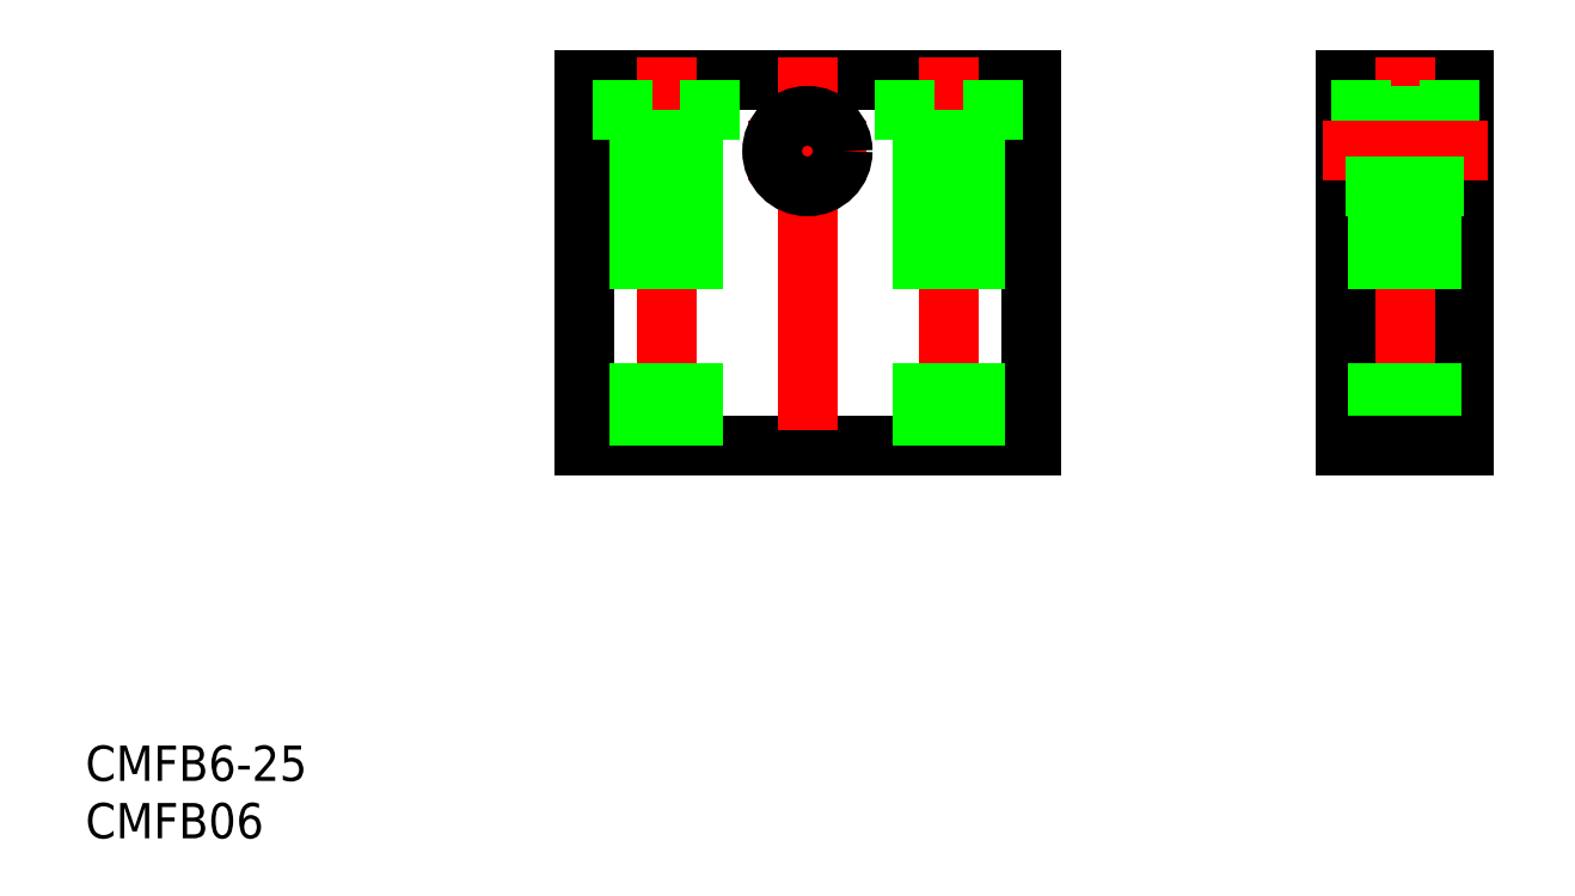
<metadata>
{"format":"dxf","ext":"dxf","renderer":"ezdxf+matplotlib","layout":"modelspace","background":"white","min_lineweight":24,"dpi":150}
</metadata>
<code>
0
SECTION
2
ENTITIES
0
LINE
8
0
10
-19
20
-25
30
0
11
19
21
-25
31
0
0
LINE
8
0
10
-19
20
6
30
0
11
-19
21
-25
31
0
0
LINE
8
0
10
19
20
6
30
0
11
19
21
-25
31
0
0
LINE
8
0
10
-19
20
6
30
0
11
19
21
6
31
0
0
LINE
8
CENTER
10
-5
20
0
30
0
11
5
21
0
31
0
0
LINE
8
CENTER
10
0
20
8
30
0
11
0
21
-27
31
0
0
CIRCLE
8
0
10
0
20
0
30
0
40
3
0
LINE
8
CENTER
10
-12
20
8
30
0
11
-12
21
-27
31
0
0
LINE
8
0
10
55.78
20
6
30
0
11
45.78
21
6
31
0
0
LINE
8
0
10
55.78
20
6
30
0
11
55.78
21
-25
31
0
0
LINE
8
0
10
45.78
20
6
30
0
11
45.78
21
-25
31
0
0
LINE
8
CENTER
10
50.78
20
8
30
0
11
50.78
21
-27
31
0
0
TEXT
8
0
10
-61.37
20
-53.54
30
0
40
3
1
CMFB6-25
0
TEXT
8
0
10
-61.37
20
-58.42
30
0
40
3
1
CMFB06
0
LINE
8
0
10
-14.25
20
1
30
0
11
-14.25
21
-25
31
0
0
LINE
8
0
10
-9.75
20
1
30
0
11
-9.75
21
-25
31
0
0
LINE
8
0
10
48.53
20
1
30
0
11
48.53
21
-25
31
0
0
LINE
8
0
10
53.03
20
1
30
0
11
53.03
21
-25
31
0
0
LINE
8
0
10
-15.75
20
6
30
0
11
-15.75
21
1
31
0
0
LINE
8
0
10
-8.25
20
6
30
0
11
-8.25
21
1
31
0
0
LINE
8
0
10
-15.75
20
1
30
0
11
-8.25
21
1
31
0
0
LINE
8
0
10
45.78
20
-25
30
0
11
55.78
21
-25
31
0
0
LINE
8
0
10
47.03
20
1
30
0
11
54.53
21
1
31
0
0
LINE
8
0
10
47.03
20
6
30
0
11
47.03
21
1
31
0
0
LINE
8
0
10
54.53
20
6
30
0
11
54.53
21
1
31
0
0
LINE
8
0
10
45.78
20
3
30
0
11
55.78
21
3
31
0
0
LINE
8
CENTER
10
43.78
20
0
30
0
11
57.78
21
0
31
0
0
LINE
8
0
10
45.78
20
-3
30
0
11
55.78
21
-3
31
0
0
LINE
8
CENTER
10
12
20
8
30
0
11
12
21
-27
31
0
0
LINE
8
0
10
14.25
20
1
30
0
11
14.25
21
-25
31
0
0
LINE
8
0
10
9.75
20
1
30
0
11
9.75
21
-25
31
0
0
LINE
8
0
10
15.75
20
6
30
0
11
15.75
21
1
31
0
0
LINE
8
0
10
8.25
20
6
30
0
11
8.25
21
1
31
0
0
LINE
8
0
10
15.75
20
1
30
0
11
8.25
21
1
31
0
0
VIEWPORT
8
0
10
143.6
20
100.1
30
0
40
289
41
202.8
68
     1
69
     1
0
VIEWPORT
8
DEFPOINTS
10
143.6
20
100.1
30
0
40
287.2
41
200.2
68
     2
69
     2
0
ENDSEC
0
EOF

</code>
